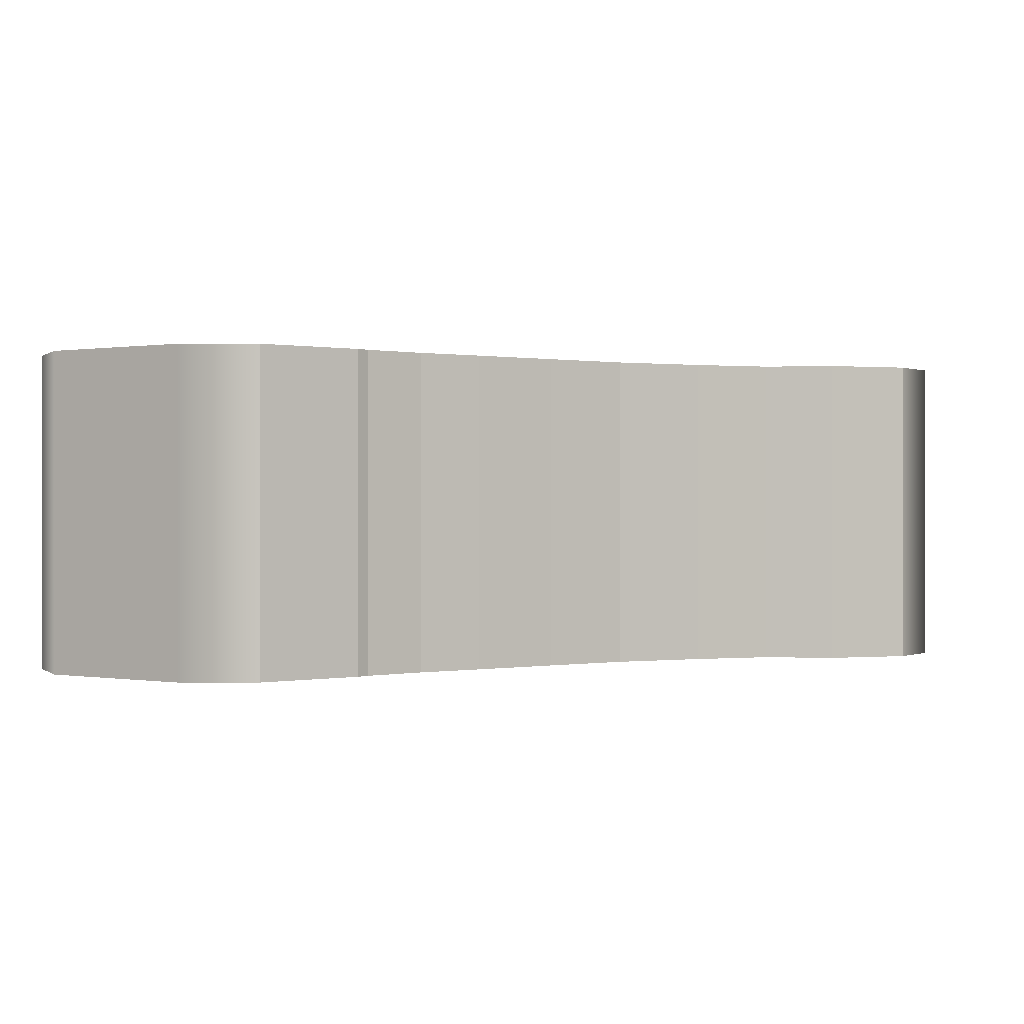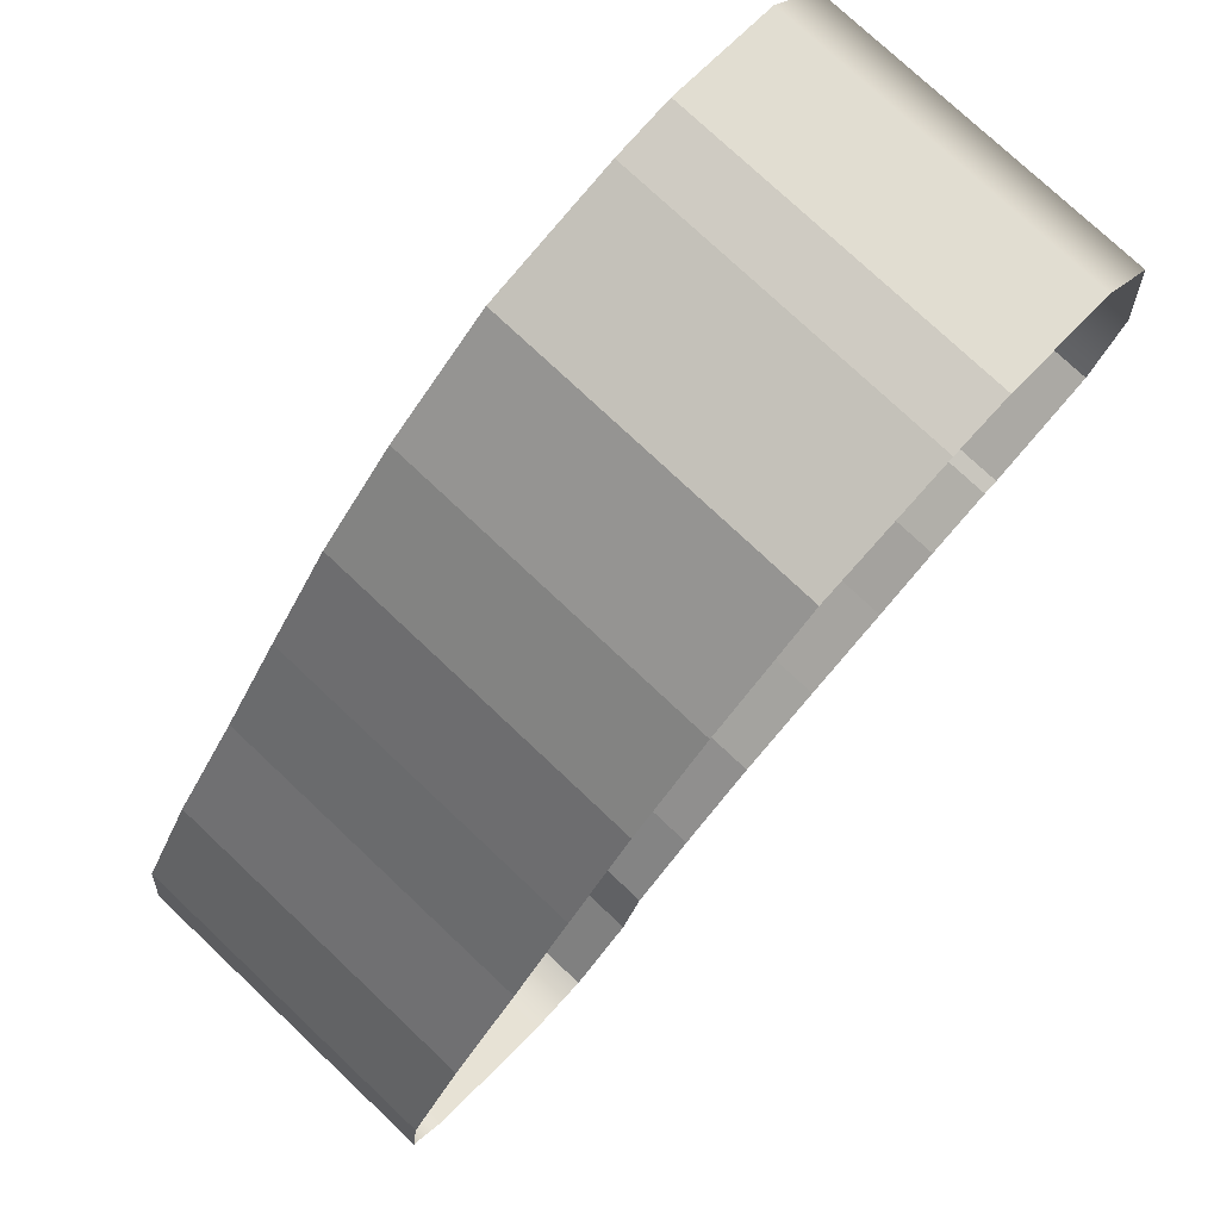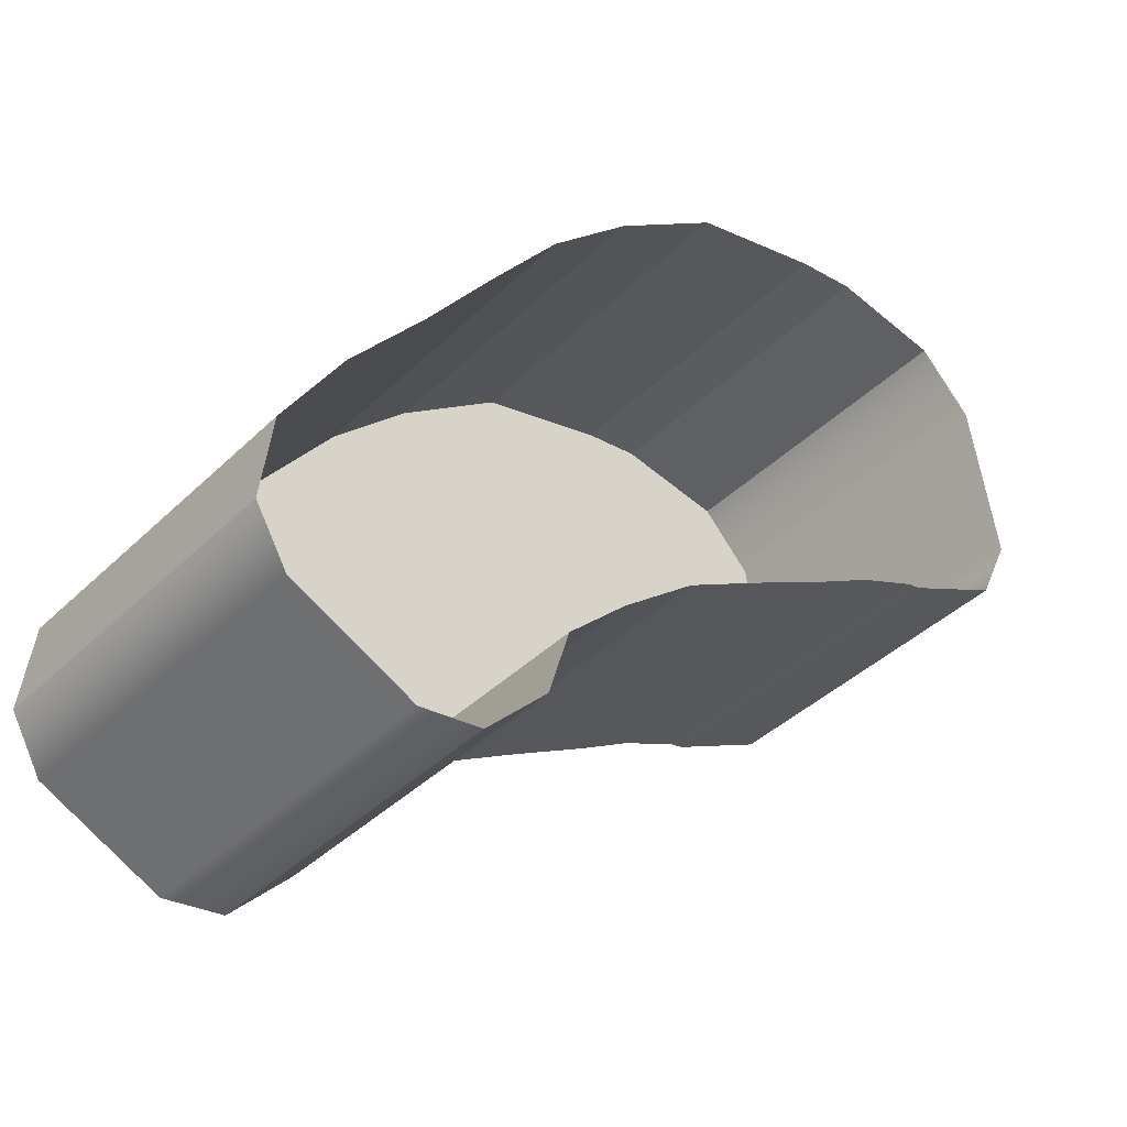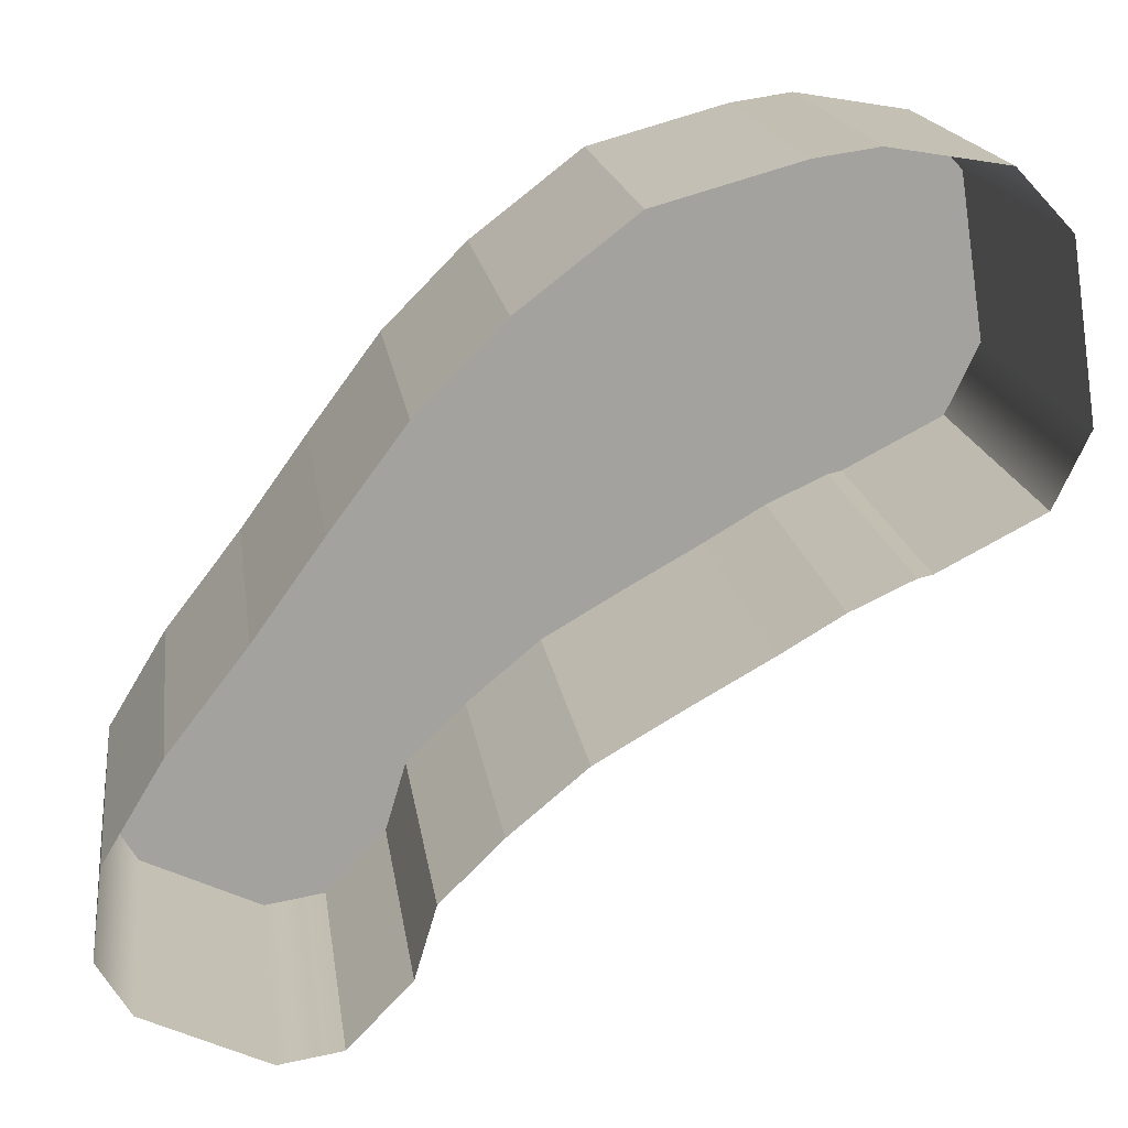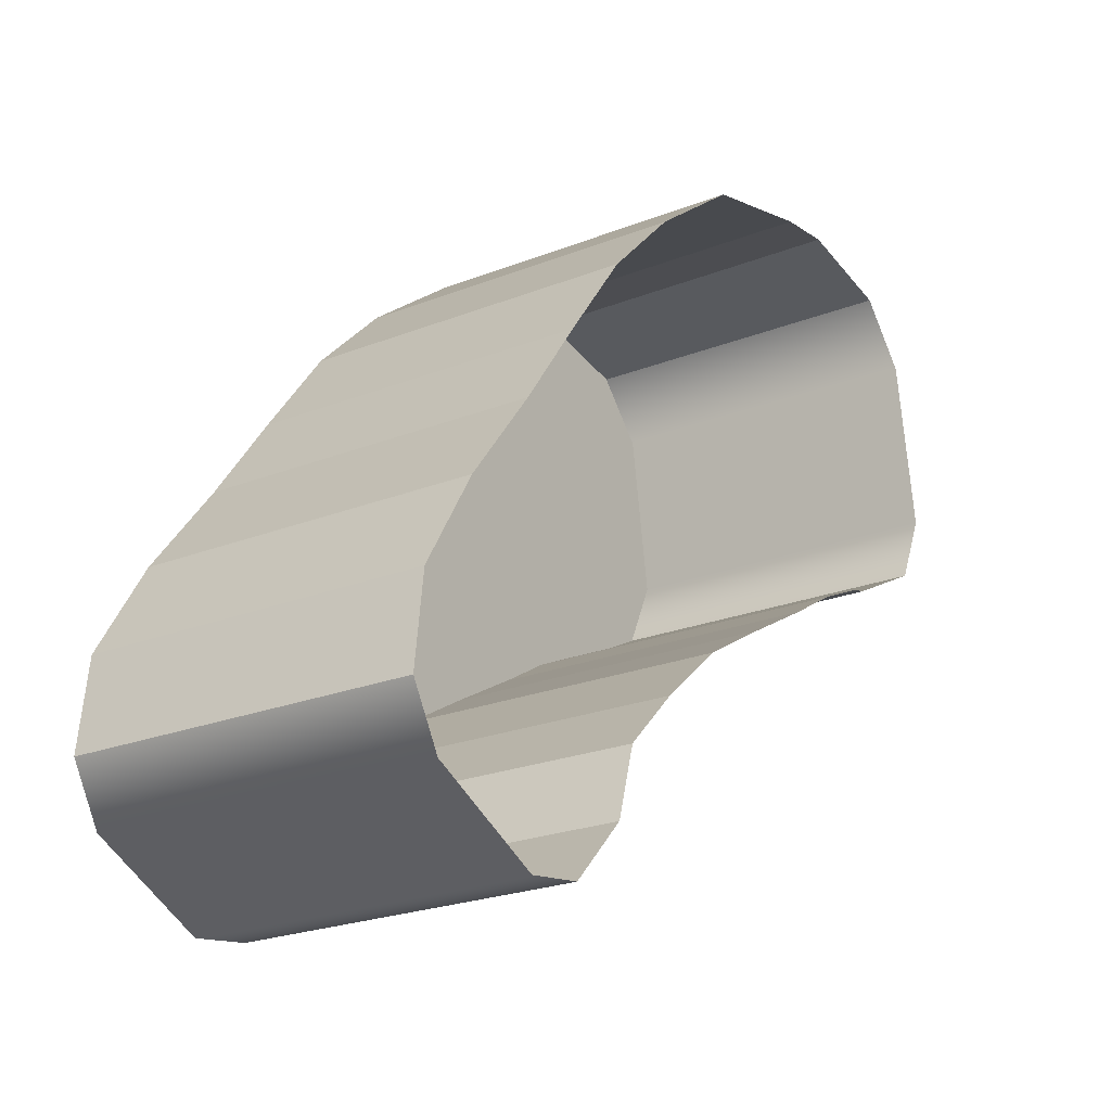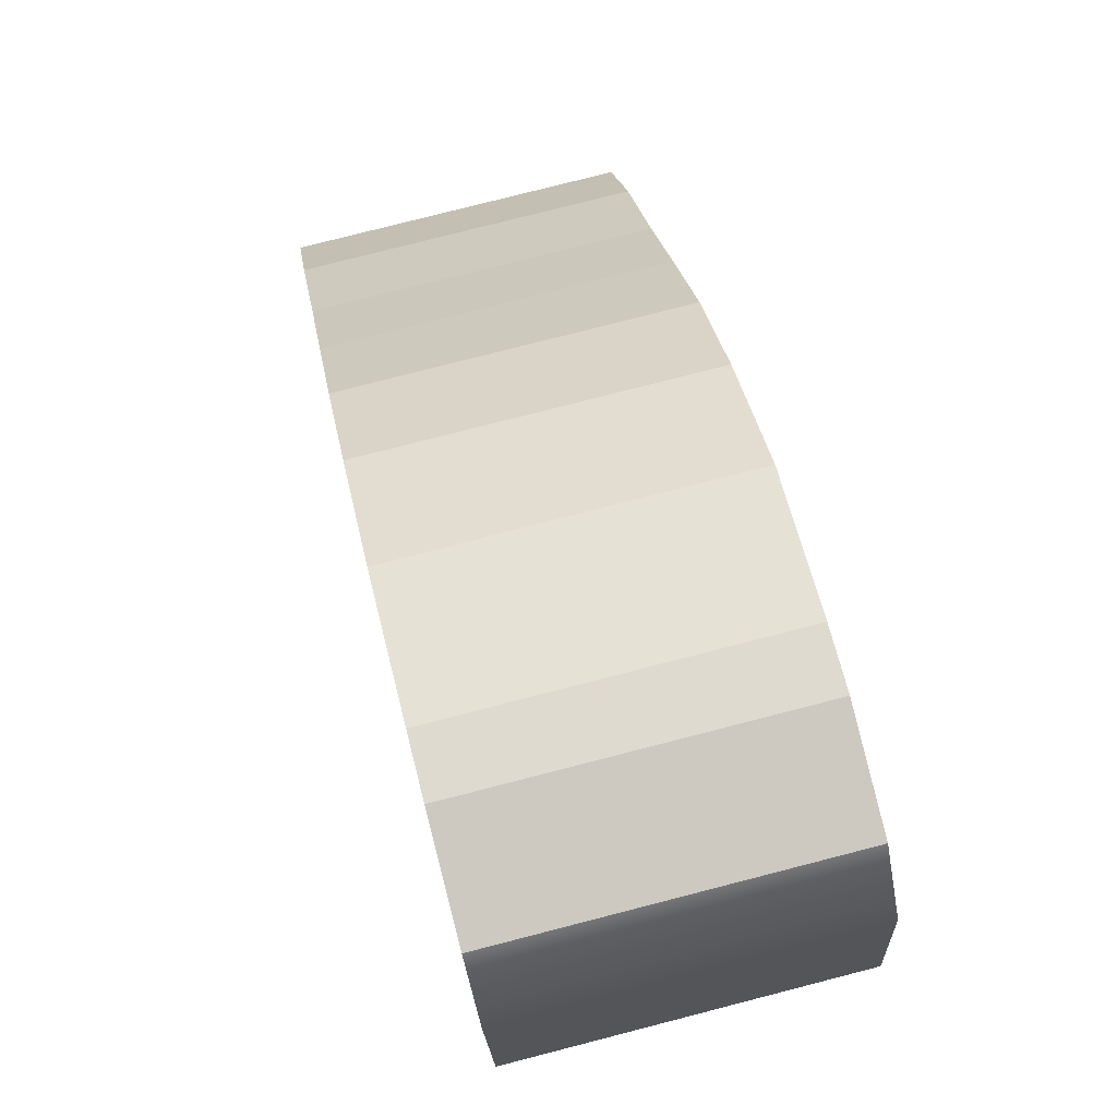
<metadata>
{"format":"obj","ext":"obj","renderer":"f3d","projection":"perspective","resolution":1024,"background":"white","views":[{"elev":0.2,"azim":115.3,"up":"+Y"},{"elev":76.5,"azim":-46.7,"up":"+Z"},{"elev":-40.7,"azim":-40.7,"up":"+Z"},{"elev":18.0,"azim":-8.1,"up":"+Z"},{"elev":-23.4,"azim":-56.5,"up":"+Z"},{"elev":77.9,"azim":75.6,"up":"+Z"}]}
</metadata>
<code>
g
v 13.89 18.6 -110.6
v 24.94 18.6 -115.8
v 11 18.6 -105.7
v 30.58 18.6 -114.9
v 11.98 18.6 -97.56
v 36.22 18.6 -109
v 17.29 18.6 -88.74
v 38.16 18.6 -102.5
v 24.18 18.6 -79.82
v 43.67 18.6 -97.08
v 30.21 18.6 -71.4
v 50.52 18.6 -91.34
v 36.75 18.6 -62.61
v 57.86 18.6 -87.04
v 44.33 18.6 -54.94
v 65.24 18.6 -82.87
v 54.38 18.6 -47.19
v 70.84 18.6 -79.54
v 66.85 18.6 -43.73
v 76.4 18.6 -76.95
v 72.32 18.6 -42.93
v 77.68 18.6 -76.67
v 82.58 18.6 -44.64
v 86.9 18.6 -71.87
v 87.55 18.6 -49.93
v 89.99 18.6 -65.3
v 13.89 18.6 -110.6
v 13.89 -11.4 -110.6
v 11 18.6 -105.7
v 11 -11.4 -105.7
v 11 18.6 -105.7
v 11 -11.4 -105.7
v 11.98 18.6 -97.56
v 11.98 -11.4 -97.56
v 11.98 18.6 -97.56
v 11.98 -11.4 -97.56
v 17.29 18.6 -88.74
v 17.29 -11.4 -88.74
v 17.29 18.6 -88.74
v 17.29 -11.4 -88.74
v 24.18 18.6 -79.82
v 24.18 -11.4 -79.82
v 24.18 18.6 -79.82
v 24.18 -11.4 -79.82
v 30.21 18.6 -71.4
v 30.21 -11.4 -71.4
v 30.21 18.6 -71.4
v 30.21 -11.4 -71.4
v 36.75 18.6 -62.61
v 36.75 -11.4 -62.61
v 36.75 18.6 -62.61
v 36.75 -11.4 -62.61
v 44.33 18.6 -54.94
v 44.33 -11.4 -54.94
v 44.33 18.6 -54.94
v 44.33 -11.4 -54.94
v 54.38 18.6 -47.19
v 54.38 -11.4 -47.19
v 54.38 18.6 -47.19
v 54.38 -11.4 -47.19
v 66.85 18.6 -43.73
v 66.85 -11.4 -43.73
v 66.85 18.6 -43.73
v 66.85 -11.4 -43.73
v 72.32 18.6 -42.93
v 72.32 -11.4 -42.93
v 72.32 18.6 -42.93
v 72.32 -11.4 -42.93
v 82.58 18.6 -44.64
v 82.58 -11.4 -44.64
v 82.58 18.6 -44.64
v 82.58 -11.4 -44.64
v 87.55 18.6 -49.93
v 87.55 -11.4 -49.93
v 24.94 18.6 -115.8
v 24.94 -11.4 -115.8
v 30.58 18.6 -114.9
v 30.58 -11.4 -114.9
v 30.58 18.6 -114.9
v 30.58 -11.4 -114.9
v 36.22 18.6 -109
v 36.22 -11.4 -109
v 36.22 18.6 -109
v 36.22 -11.4 -109
v 38.16 18.6 -102.5
v 38.16 -11.4 -102.5
v 38.16 18.6 -102.5
v 38.16 -11.4 -102.5
v 43.67 18.6 -97.08
v 43.67 -11.4 -97.08
v 43.67 18.6 -97.08
v 43.67 -11.4 -97.08
v 50.52 18.6 -91.34
v 50.52 -11.4 -91.34
v 50.52 18.6 -91.34
v 50.52 -11.4 -91.34
v 57.86 18.6 -87.04
v 57.86 -11.4 -87.04
v 57.86 18.6 -87.04
v 57.86 -11.4 -87.04
v 65.24 18.6 -82.87
v 65.24 -11.4 -82.87
v 65.24 18.6 -82.87
v 65.24 -11.4 -82.87
v 70.84 18.6 -79.54
v 70.84 -11.4 -79.54
v 70.84 18.6 -79.54
v 70.84 -11.4 -79.54
v 76.4 18.6 -76.95
v 76.4 -11.4 -76.95
v 76.4 18.6 -76.95
v 76.4 -11.4 -76.95
v 77.68 18.6 -76.67
v 77.68 -11.4 -76.67
v 77.68 18.6 -76.67
v 77.68 -11.4 -76.67
v 86.9 18.6 -71.87
v 86.9 -11.4 -71.87
v 86.9 18.6 -71.87
v 86.9 -11.4 -71.87
v 89.99 18.6 -65.3
v 89.99 -11.4 -65.3
g _0
f 3 2 1
f 2 3 4
f 5 4 3
f 4 5 6
f 7 6 5
f 6 7 8
f 9 8 7
f 8 9 10
f 11 10 9
f 10 11 12
f 13 12 11
f 12 13 14
f 15 14 13
f 14 15 16
f 17 16 15
f 16 17 18
f 19 18 17
f 18 19 20
f 21 20 19
f 20 21 22
f 23 22 21
f 22 23 24
f 25 24 23
f 24 25 26
g _1
f 27 28 29
f 30 29 28
f 31 32 33
f 34 33 32
f 35 36 37
f 38 37 36
f 39 40 41
f 42 41 40
f 43 44 45
f 46 45 44
f 47 48 49
f 50 49 48
f 51 52 53
f 54 53 52
f 55 56 57
f 58 57 56
f 59 60 61
f 62 61 60
f 63 64 65
f 66 65 64
f 67 68 69
f 70 69 68
f 71 72 73
f 74 73 72
f 77 76 75
f 76 77 78
f 81 80 79
f 80 81 82
f 85 84 83
f 84 85 86
f 89 88 87
f 88 89 90
f 93 92 91
f 92 93 94
f 97 96 95
f 96 97 98
f 101 100 99
f 100 101 102
f 105 104 103
f 104 105 106
f 109 108 107
f 108 109 110
f 113 112 111
f 112 113 114
f 117 116 115
f 116 117 118
f 121 120 119
f 120 121 122
f 75 28 27
f 28 75 76
f 73 74 121
f 122 121 74

</code>
